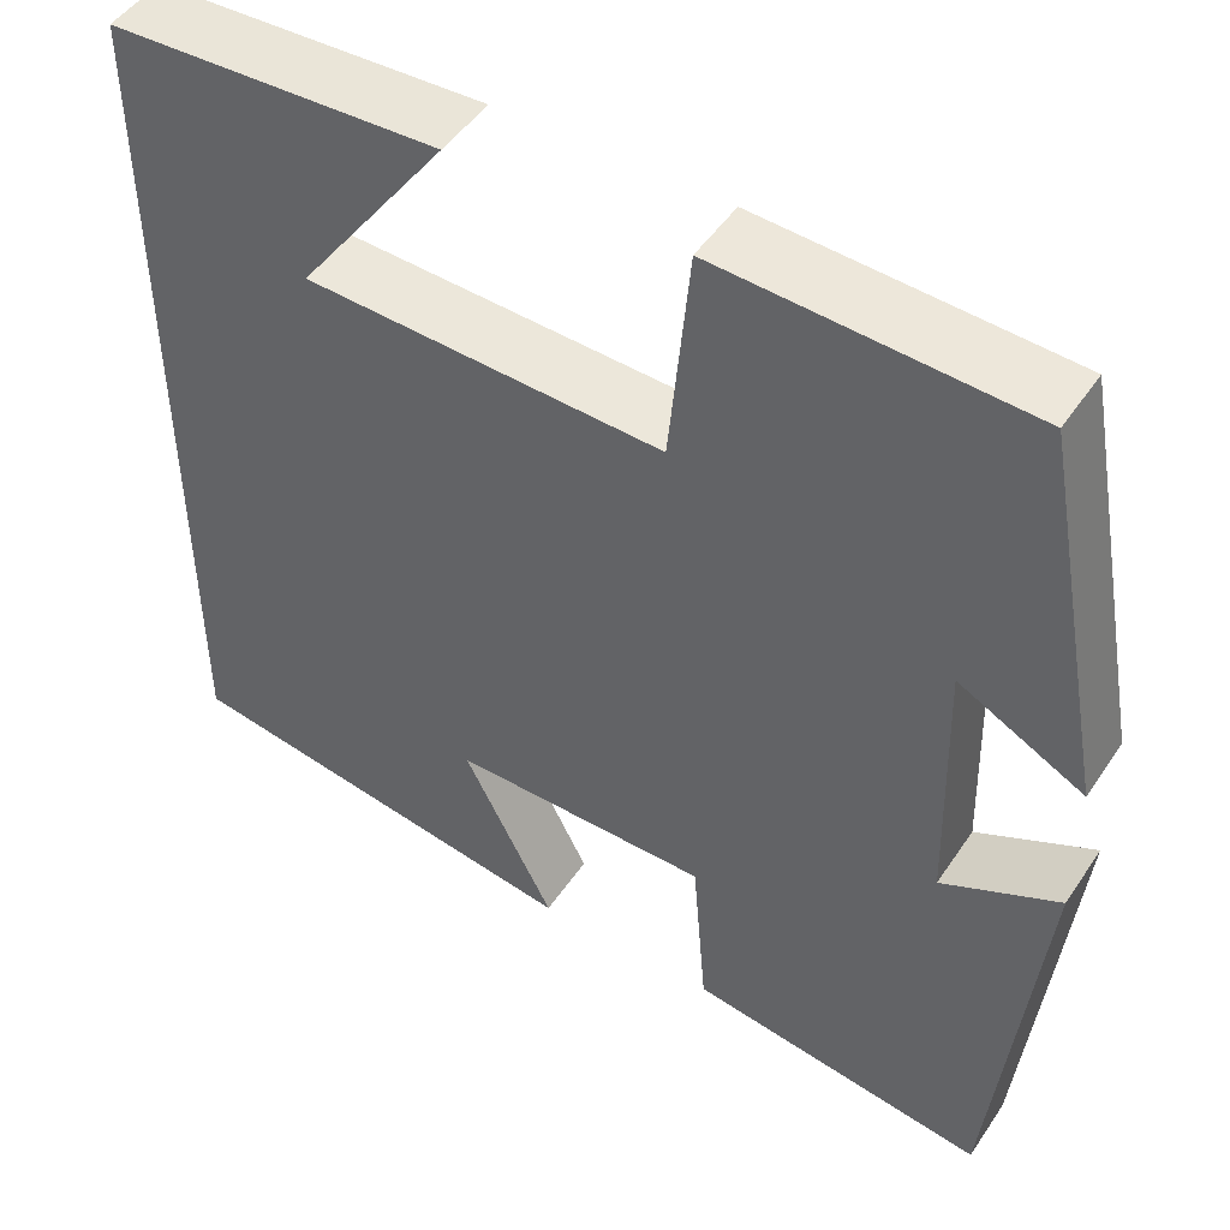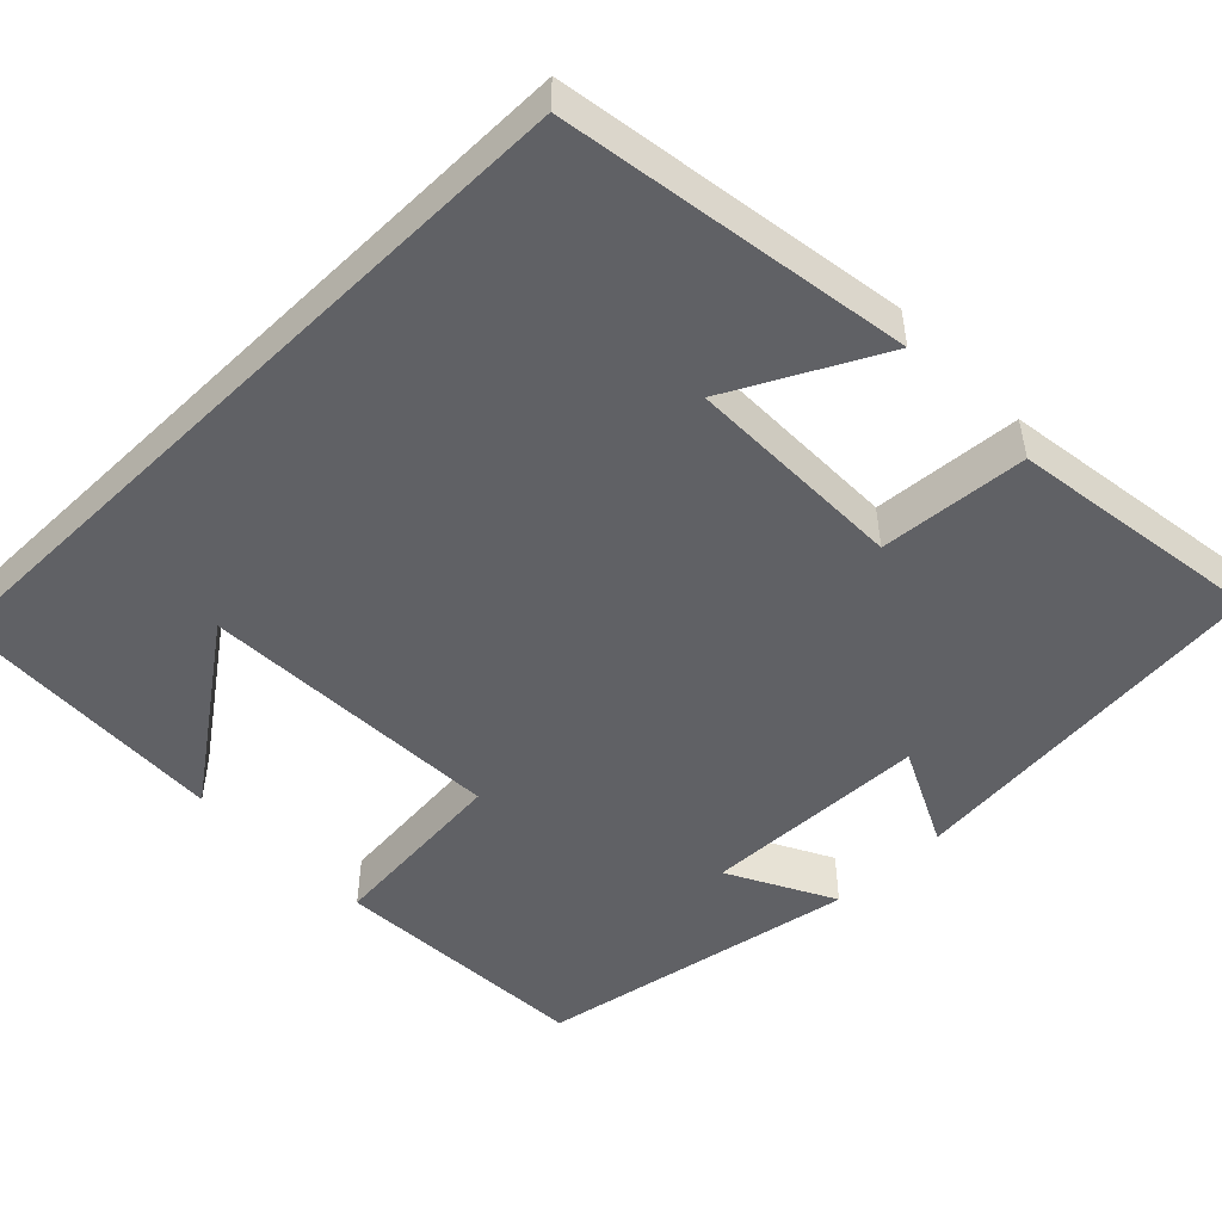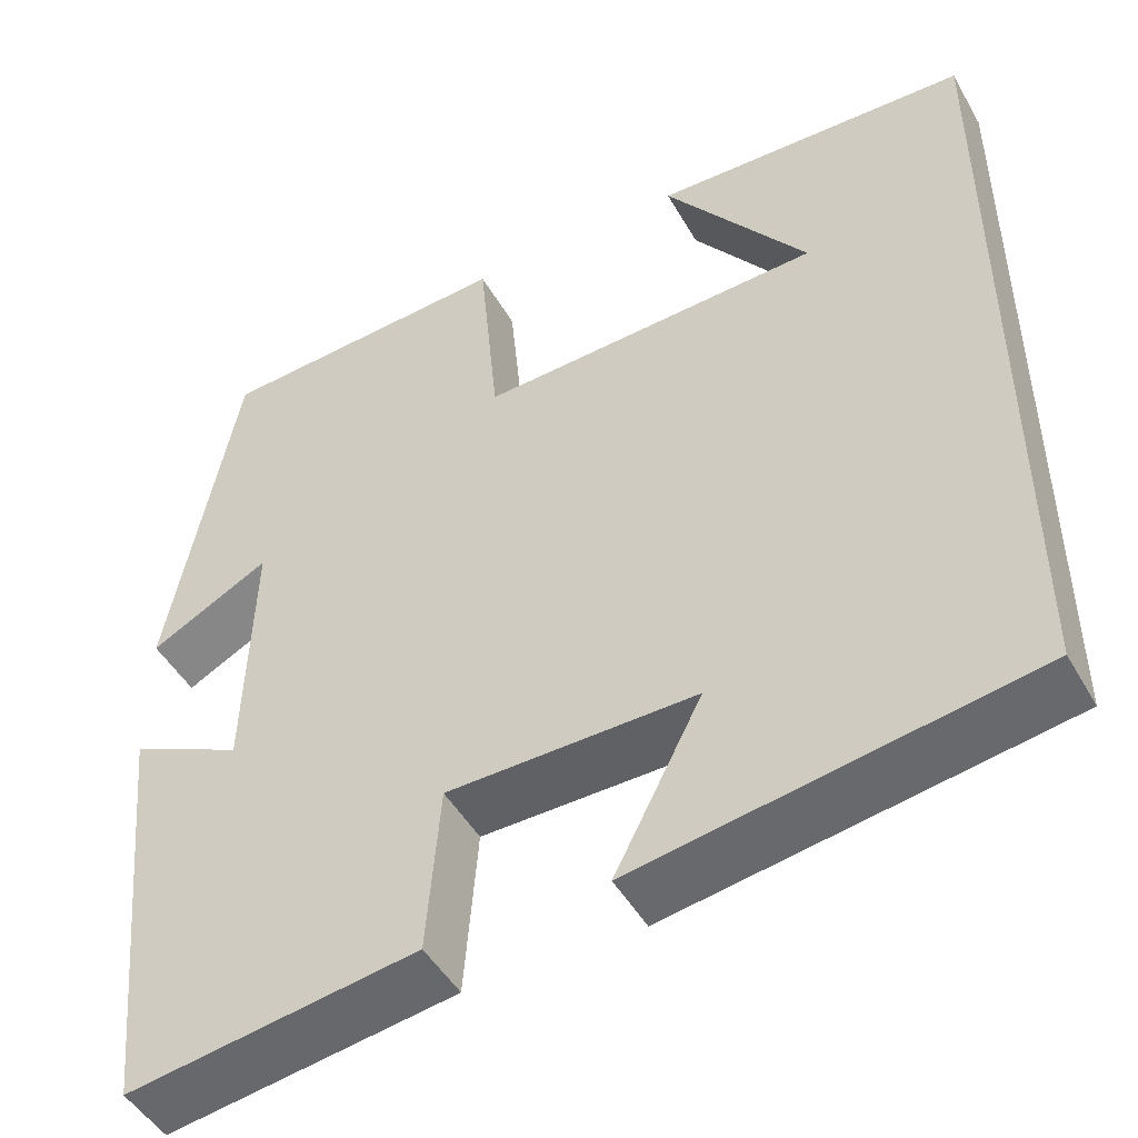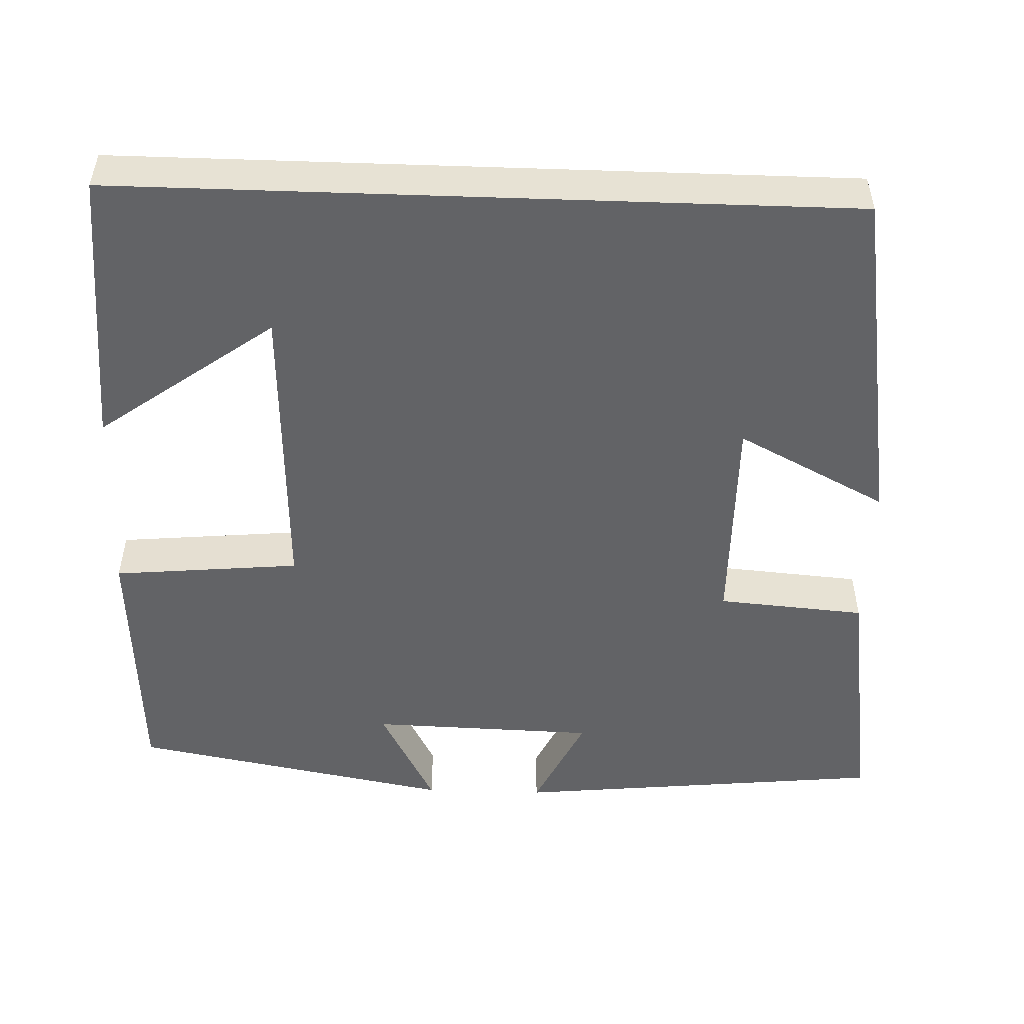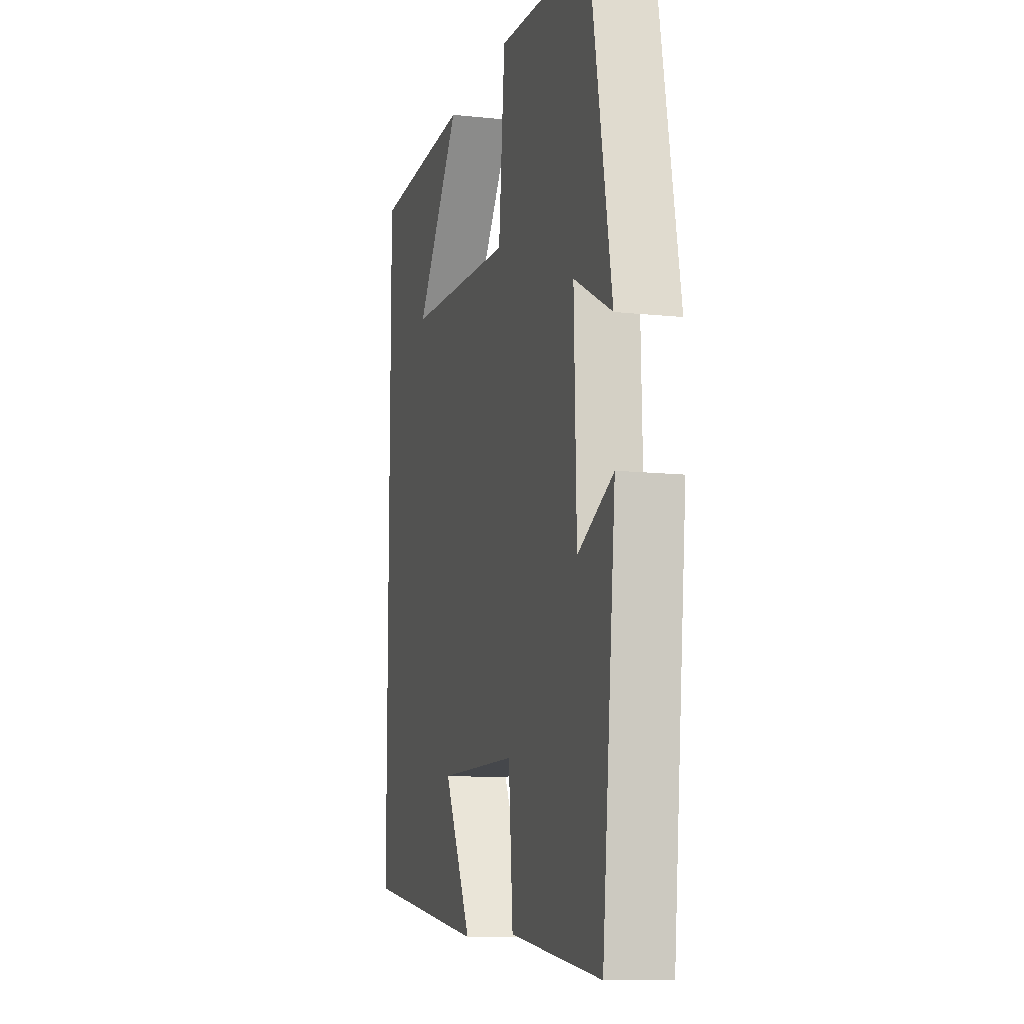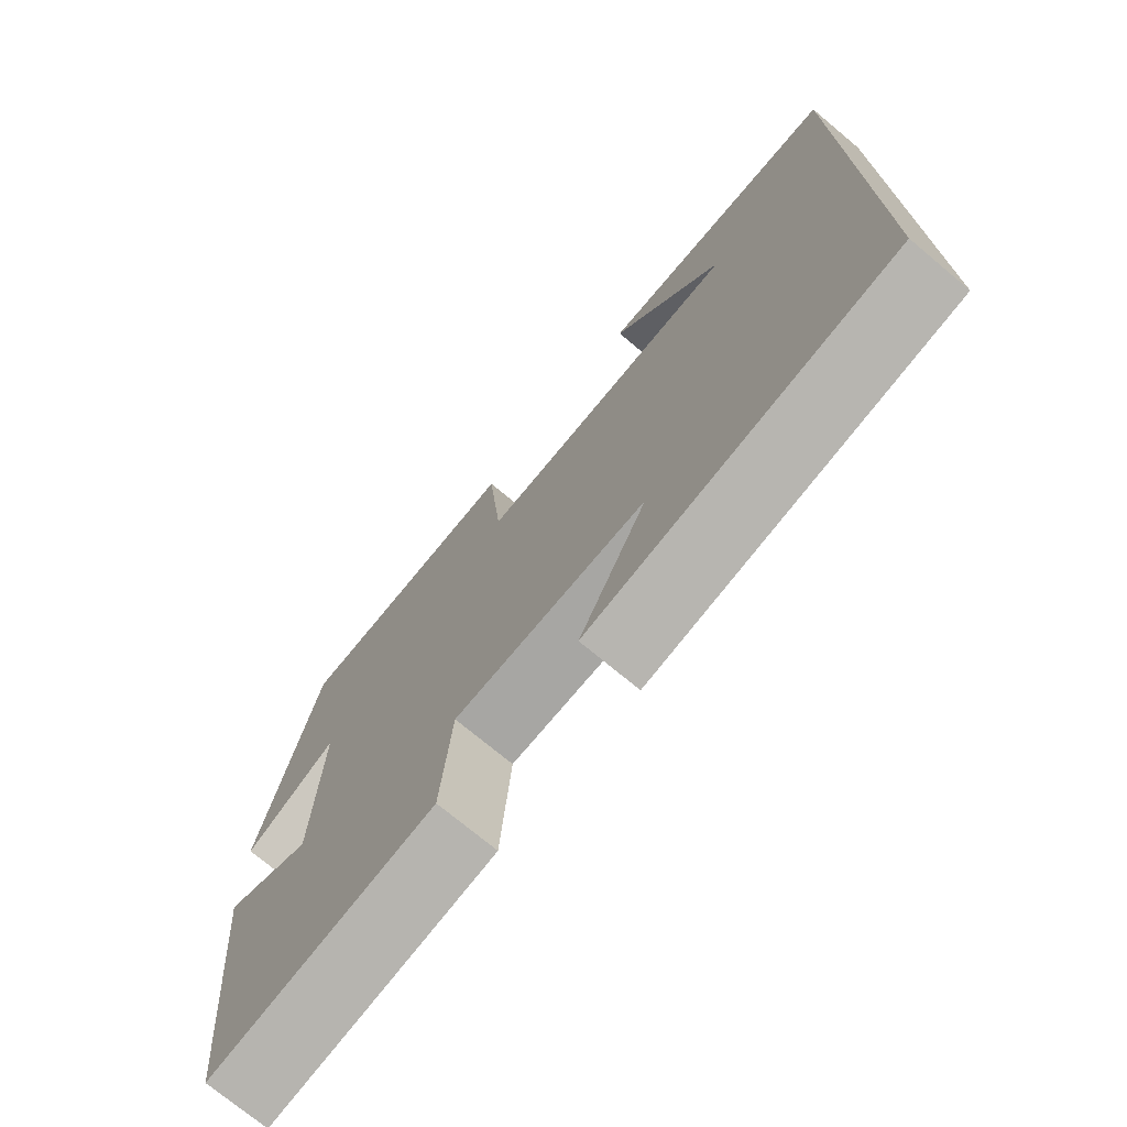
<metadata>
{"format":"obj","ext":"obj","renderer":"f3d","projection":"perspective","resolution":1024,"background":"white","views":[{"elev":48.4,"azim":-147.6,"up":"+Z"},{"elev":-49.8,"azim":134.2,"up":"+Y"},{"elev":-47.9,"azim":28.6,"up":"+Z"},{"elev":-50.9,"azim":88.0,"up":"+Y"},{"elev":-10.7,"azim":-105.1,"up":"+Z"},{"elev":-73.7,"azim":50.2,"up":"+Z"}]}
</metadata>
<code>
v 0.5 0.07 -0.431
v 0.062 0.07 -0.5
v 0.159 0.07 -0.312
v -0.117 0.07 -0.314
v -0.132 0.07 -0.5
v -0.452 0.07 -0.547
v -0.5 0.07 -0.077
v -0.375 0.07 -0.137
v -0.367 0.07 0.147
v -0.5 0.07 0.077
v -0.425 0.07 0.481
v -0.096 0.07 0.5
v -0.074 0.07 0.265
v 0.308 0.07 0.281
v 0.148 0.07 0.5
v 0.5 0.07 0.485
v 0.5 0 -0.431
v 0.062 0 -0.5
v 0.159 0 -0.312
v -0.117 0 -0.314
v -0.132 0 -0.5
v -0.452 0 -0.547
v -0.5 0 -0.077
v -0.375 0 -0.137
v -0.367 0 0.147
v -0.5 0 0.077
v -0.425 0 0.481
v -0.096 0 0.5
v -0.074 0 0.265
v 0.308 0 0.281
v 0.148 0 0.5
v 0.5 0 0.485
f 14 15 16
f 14 16 1
f 13 14 1
f 11 12 13
f 9 10 11
f 9 11 13 1
f 6 7 8
f 5 6 8
f 4 5 8
f 3 4 8 9
f 1 2 3
f 1 3 9
f 32 31 30
f 17 32 30
f 17 30 29
f 29 28 27
f 27 26 25
f 17 29 27 25
f 24 23 22
f 24 22 21
f 24 21 20
f 25 24 20 19
f 19 18 17
f 25 19 17
f 1 17 18 2
f 2 18 19 3
f 3 19 20 4
f 4 20 21 5
f 5 21 22 6
f 6 22 23 7
f 7 23 24 8
f 8 24 25 9
f 9 25 26 10
f 10 26 27 11
f 11 27 28 12
f 12 28 29 13
f 13 29 30 14
f 14 30 31 15
f 15 31 32 16
f 16 32 17 1

</code>
